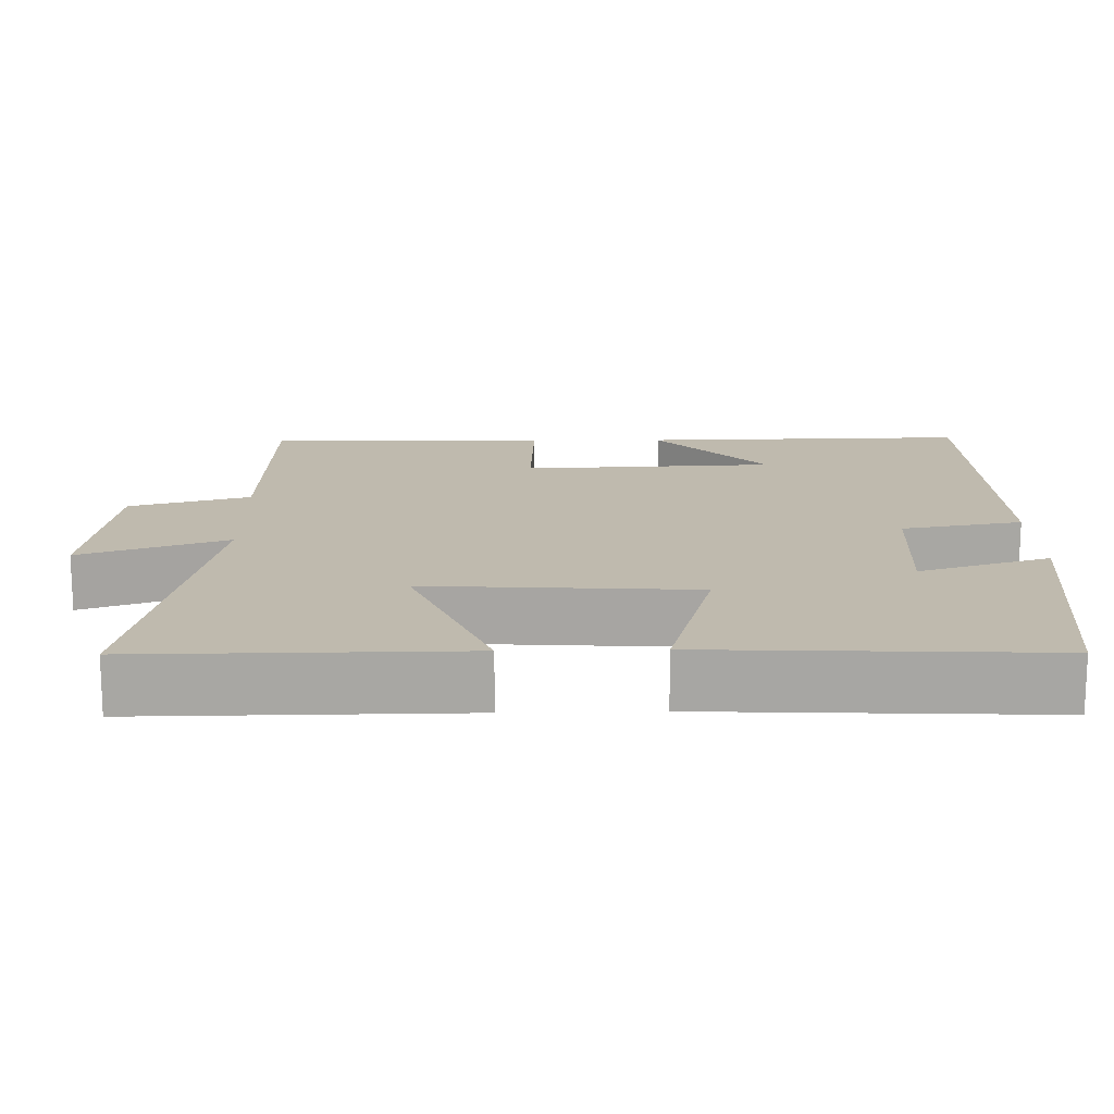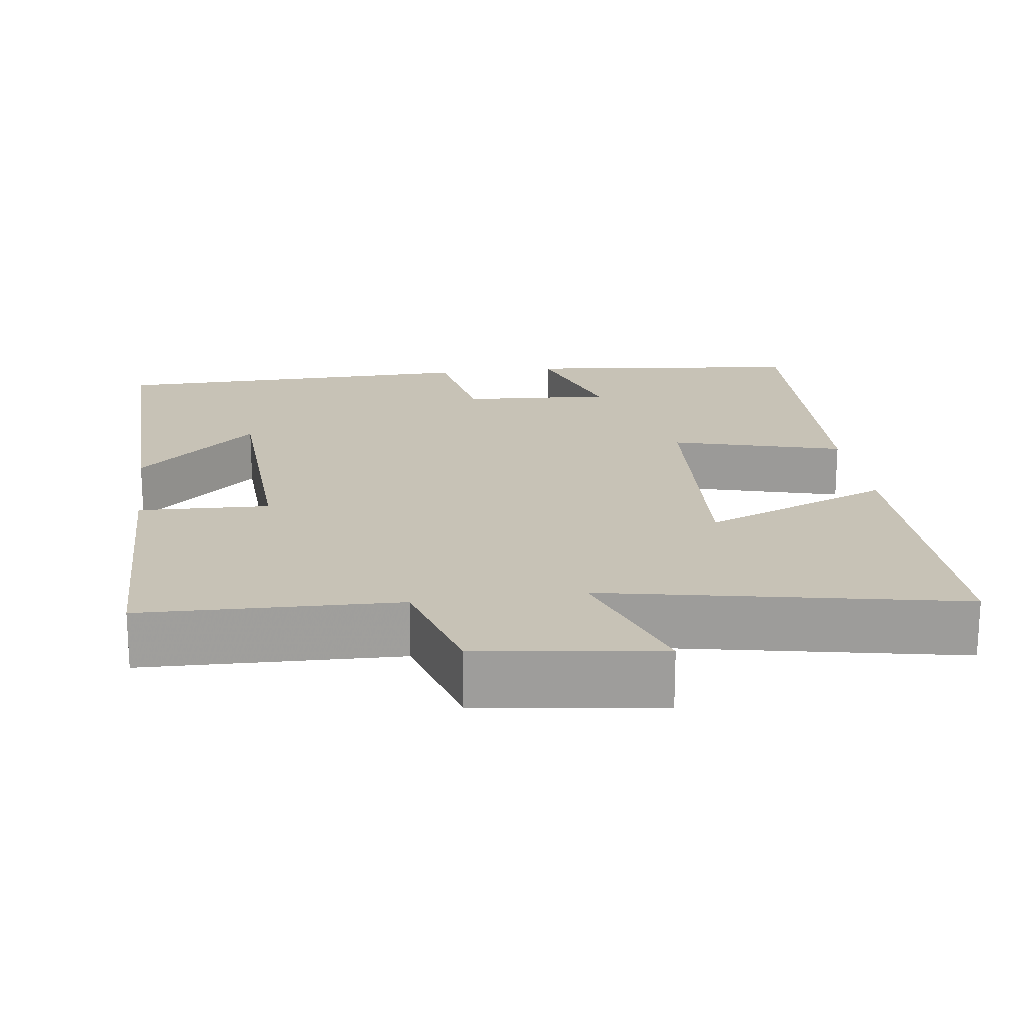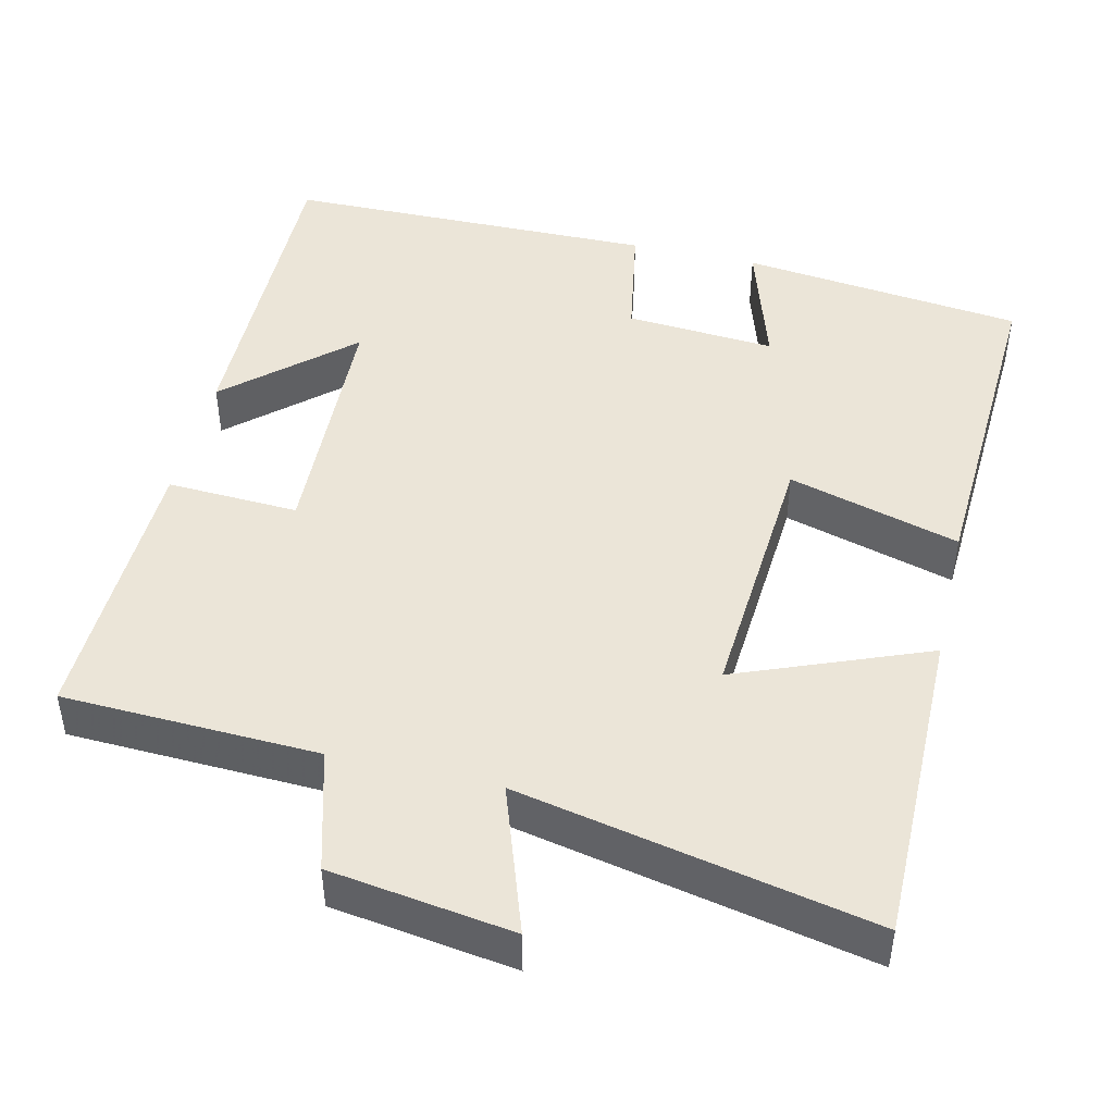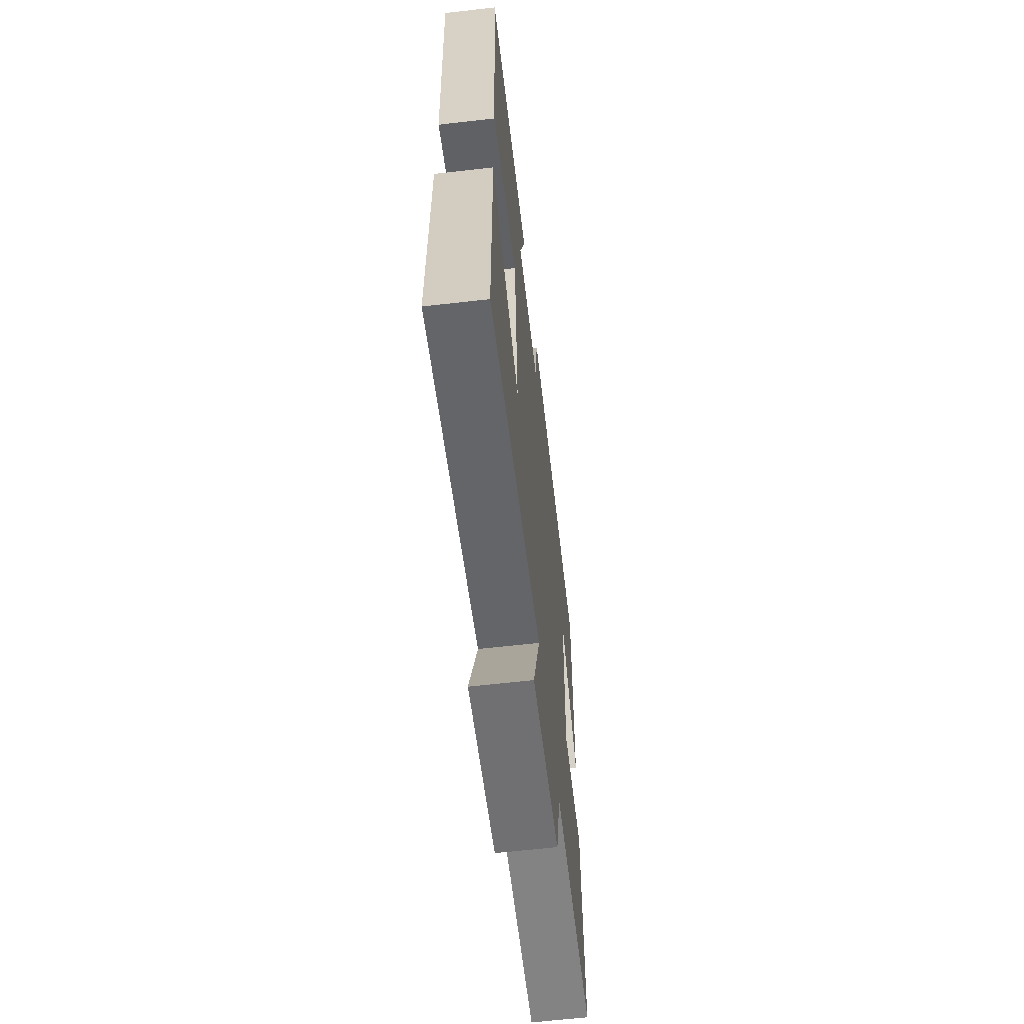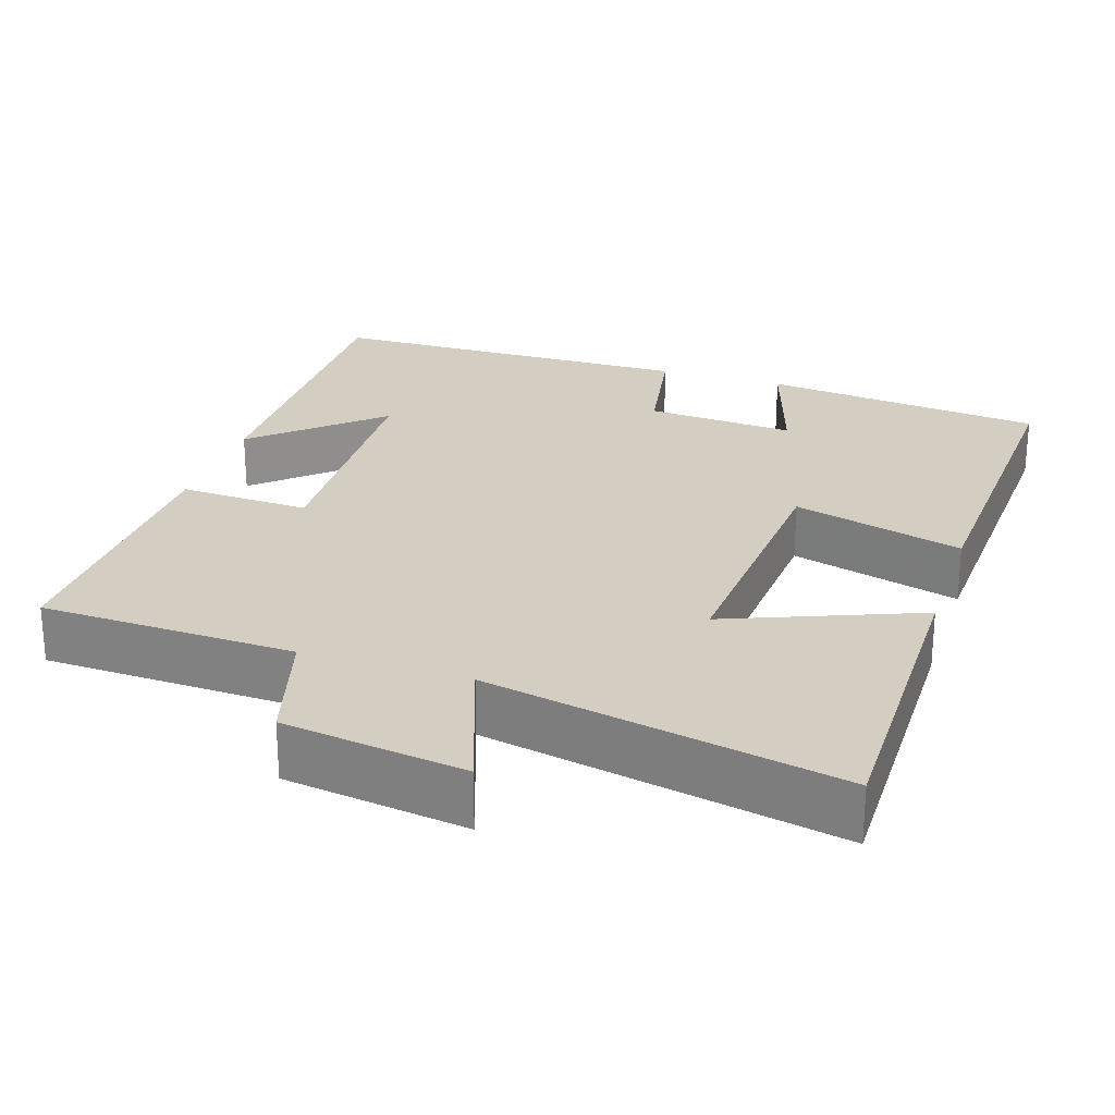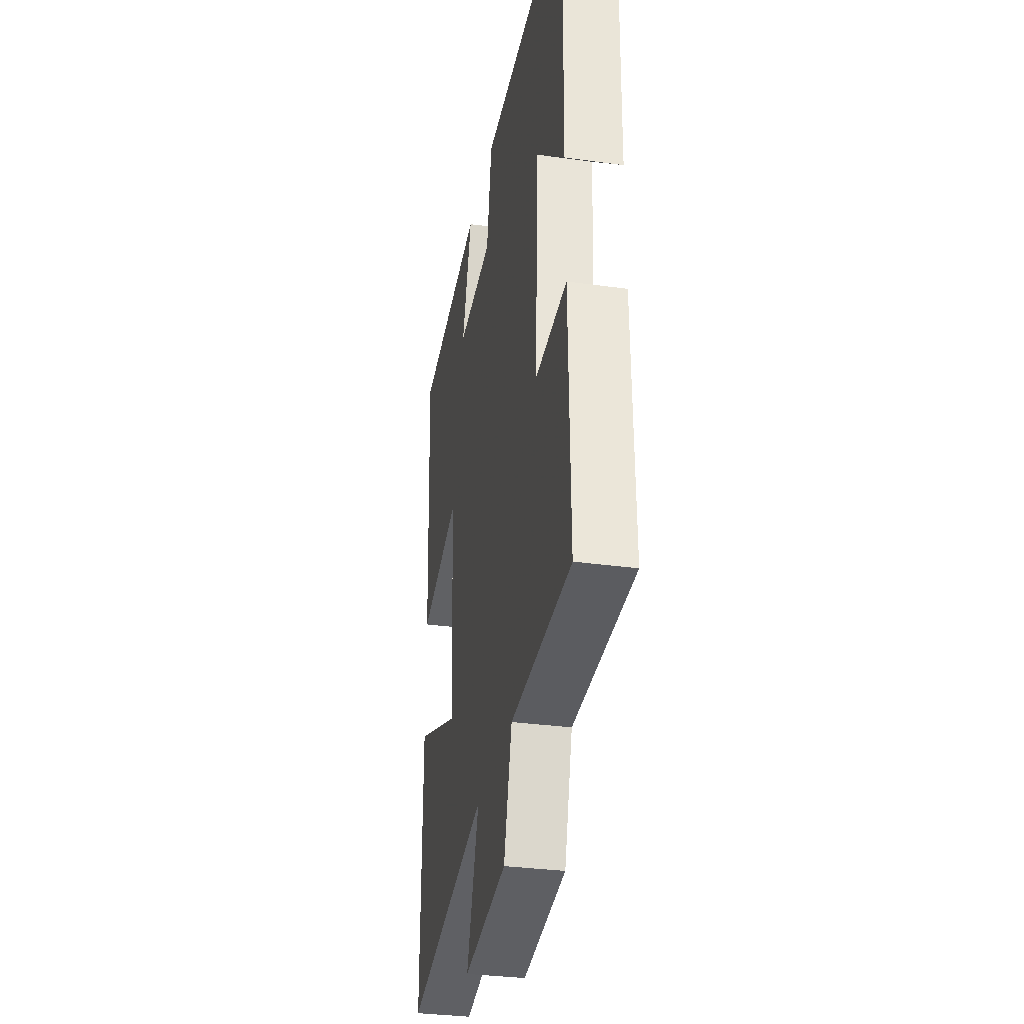
<metadata>
{"format":"obj","ext":"obj","renderer":"f3d","projection":"perspective","resolution":1024,"background":"white","views":[{"elev":15.7,"azim":-91.4,"up":"+Y"},{"elev":19.3,"azim":171.9,"up":"+Y"},{"elev":45.9,"azim":-166.7,"up":"+Y"},{"elev":-63.0,"azim":-83.4,"up":"+Z"},{"elev":25.1,"azim":-162.0,"up":"+Y"},{"elev":-32.9,"azim":79.2,"up":"+Z"}]}
</metadata>
<code>
v -0.502 0.07 -0.594
v -0.5 0.07 -0.175
v -0.252 0.07 -0.274
v -0.276 0.07 0.076
v -0.5 0.07 0.013
v -0.522 0.07 0.457
v -0.151 0.07 0.5
v -0.205 0.07 0.328
v -0.009 0.07 0.342
v 0.019 0.07 0.5
v 0.507 0.07 0.494
v 0.5 0.07 0.065
v 0.342 0.07 0.207
v 0.328 0.07 -0.125
v 0.5 0.07 -0.117
v 0.508 0.07 -0.488
v 0.174 0.07 -0.5
v 0.129 0.07 -0.658
v -0.109 0.07 -0.692
v -0.042 0.07 -0.5
v -0.502 0 -0.594
v -0.5 0 -0.175
v -0.252 0 -0.274
v -0.276 0 0.076
v -0.5 0 0.013
v -0.522 0 0.457
v -0.151 0 0.5
v -0.205 0 0.328
v -0.009 0 0.342
v 0.019 0 0.5
v 0.507 0 0.494
v 0.5 0 0.065
v 0.342 0 0.207
v 0.328 0 -0.125
v 0.5 0 -0.117
v 0.508 0 -0.488
v 0.174 0 -0.5
v 0.129 0 -0.658
v -0.109 0 -0.692
v -0.042 0 -0.5
f 17 18 19 20
f 15 16 17 20
f 14 15 20 1
f 13 14 1
f 10 11 12 13
f 9 10 13
f 8 9 13
f 5 6 7 8
f 4 5 8
f 3 4 8 13
f 1 2 3
f 1 3 13
f 40 39 38 37
f 40 37 36 35
f 21 40 35 34
f 21 34 33
f 33 32 31 30
f 33 30 29
f 33 29 28
f 28 27 26 25
f 28 25 24
f 33 28 24 23
f 23 22 21
f 33 23 21
f 1 21 22 2
f 2 22 23 3
f 3 23 24 4
f 4 24 25 5
f 5 25 26 6
f 6 26 27 7
f 7 27 28 8
f 8 28 29 9
f 9 29 30 10
f 10 30 31 11
f 11 31 32 12
f 12 32 33 13
f 13 33 34 14
f 14 34 35 15
f 15 35 36 16
f 16 36 37 17
f 17 37 38 18
f 18 38 39 19
f 19 39 40 20
f 20 40 21 1

</code>
